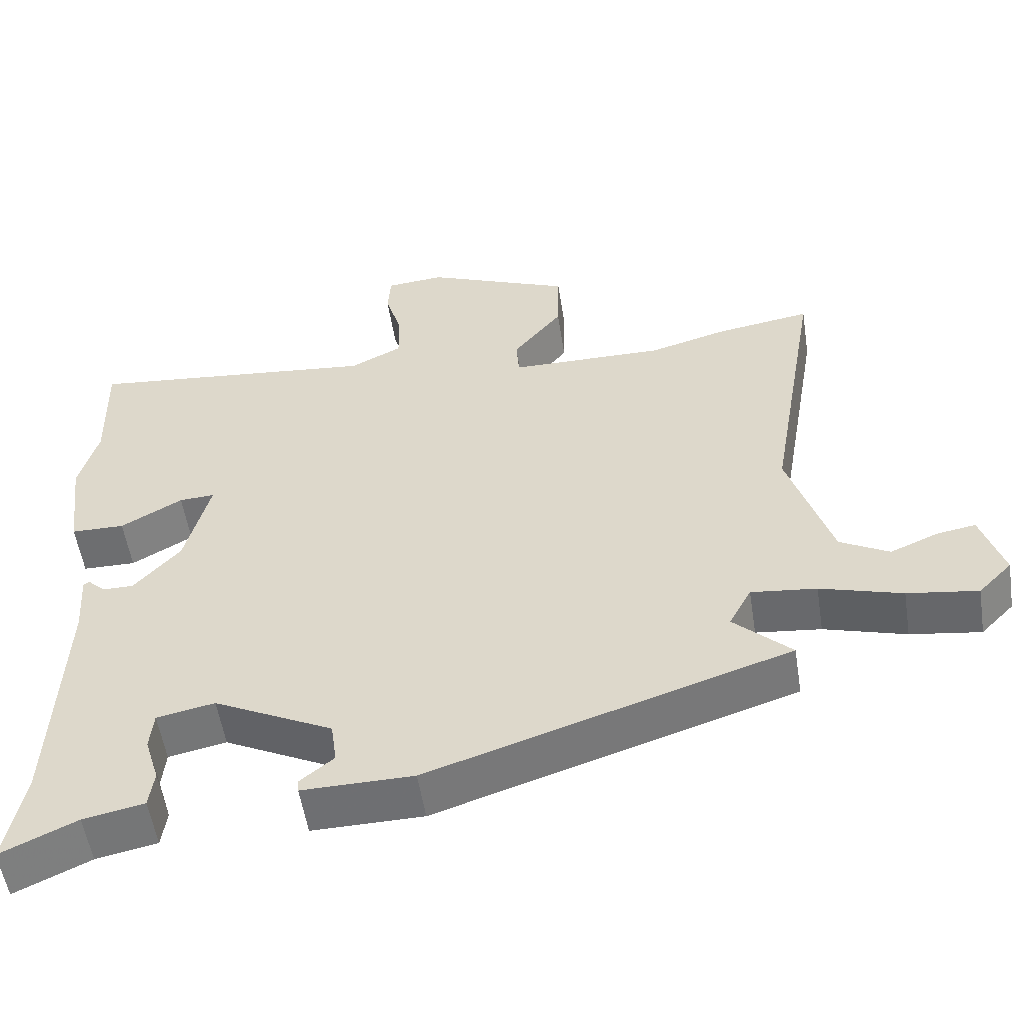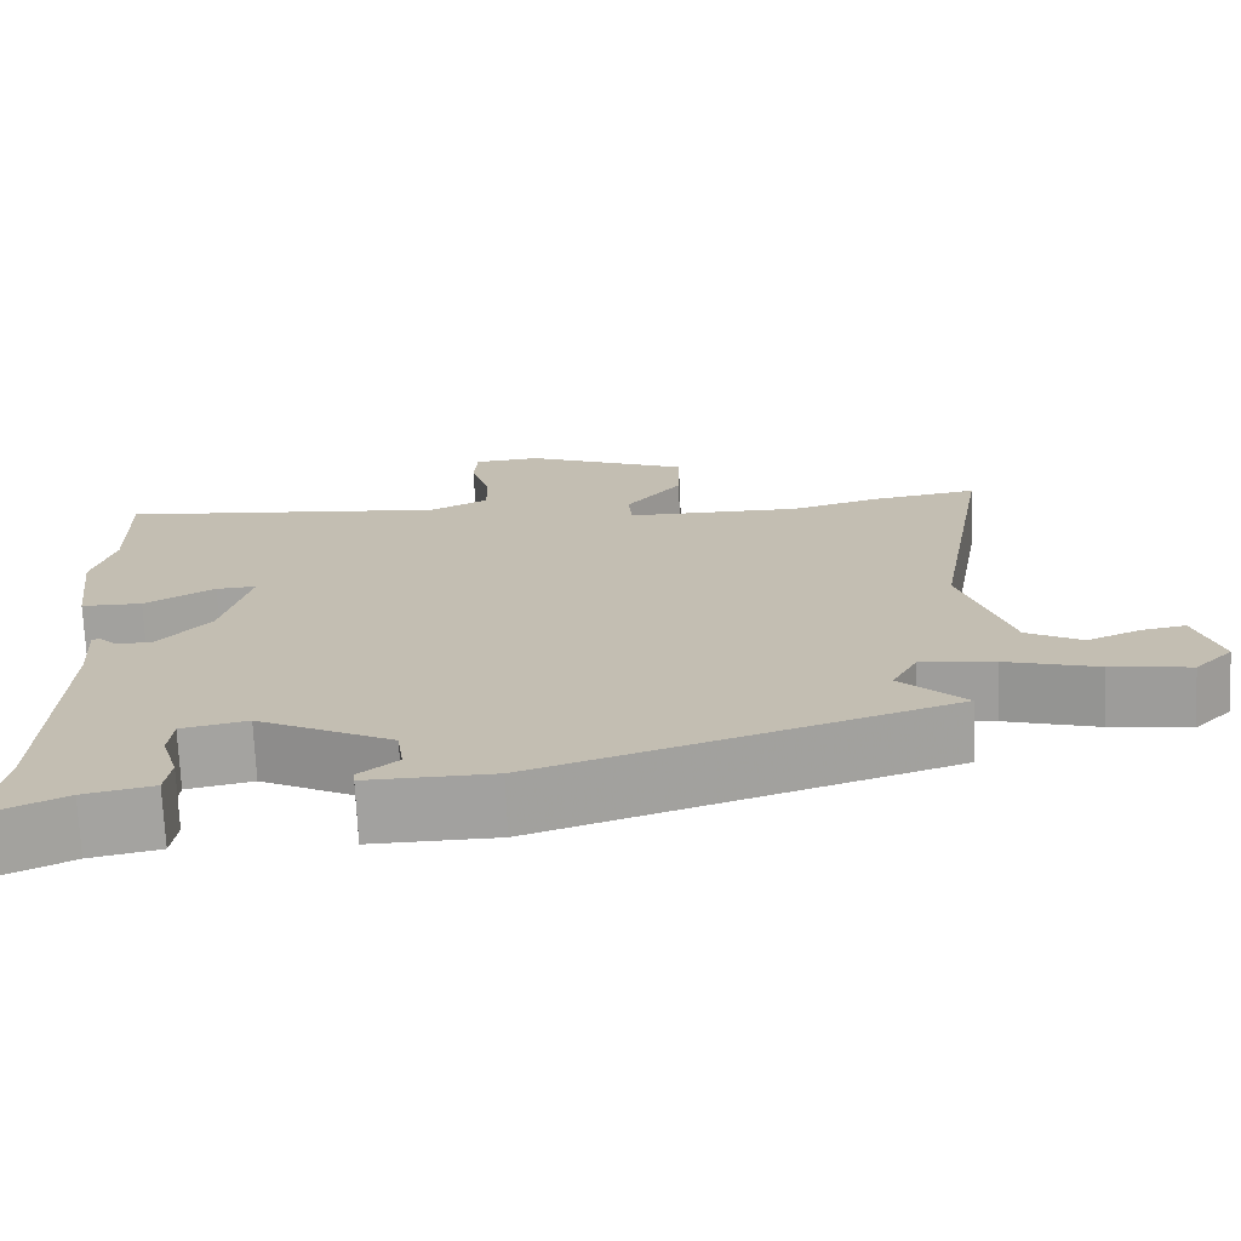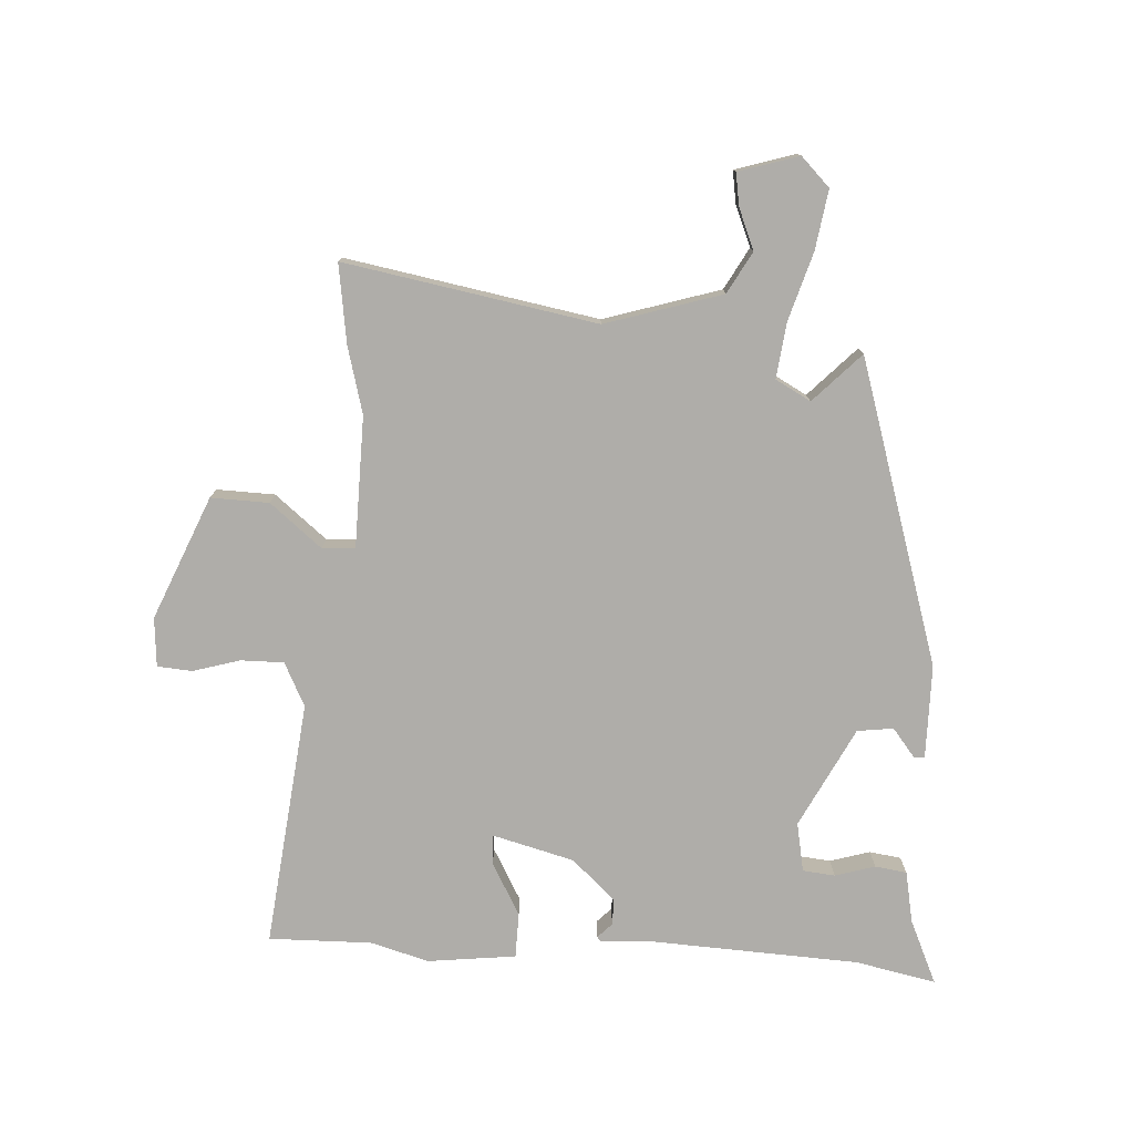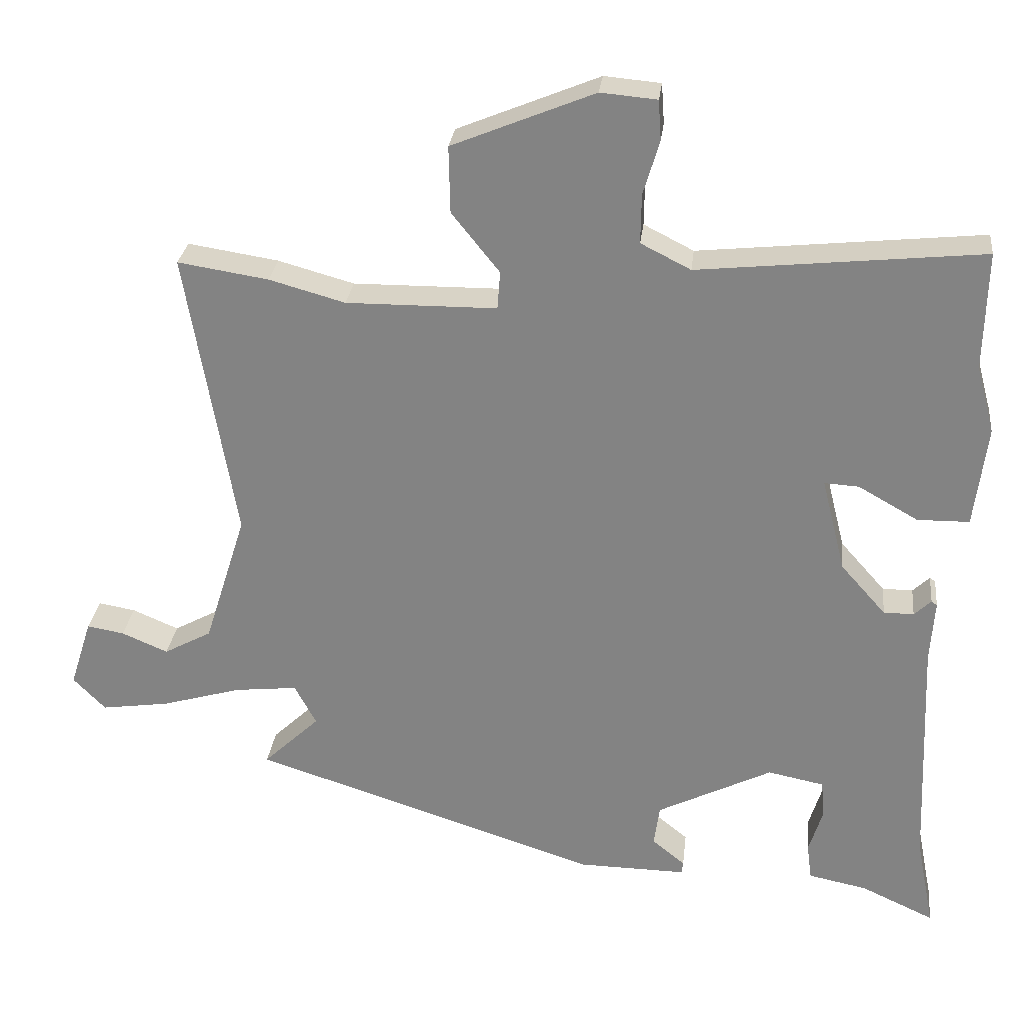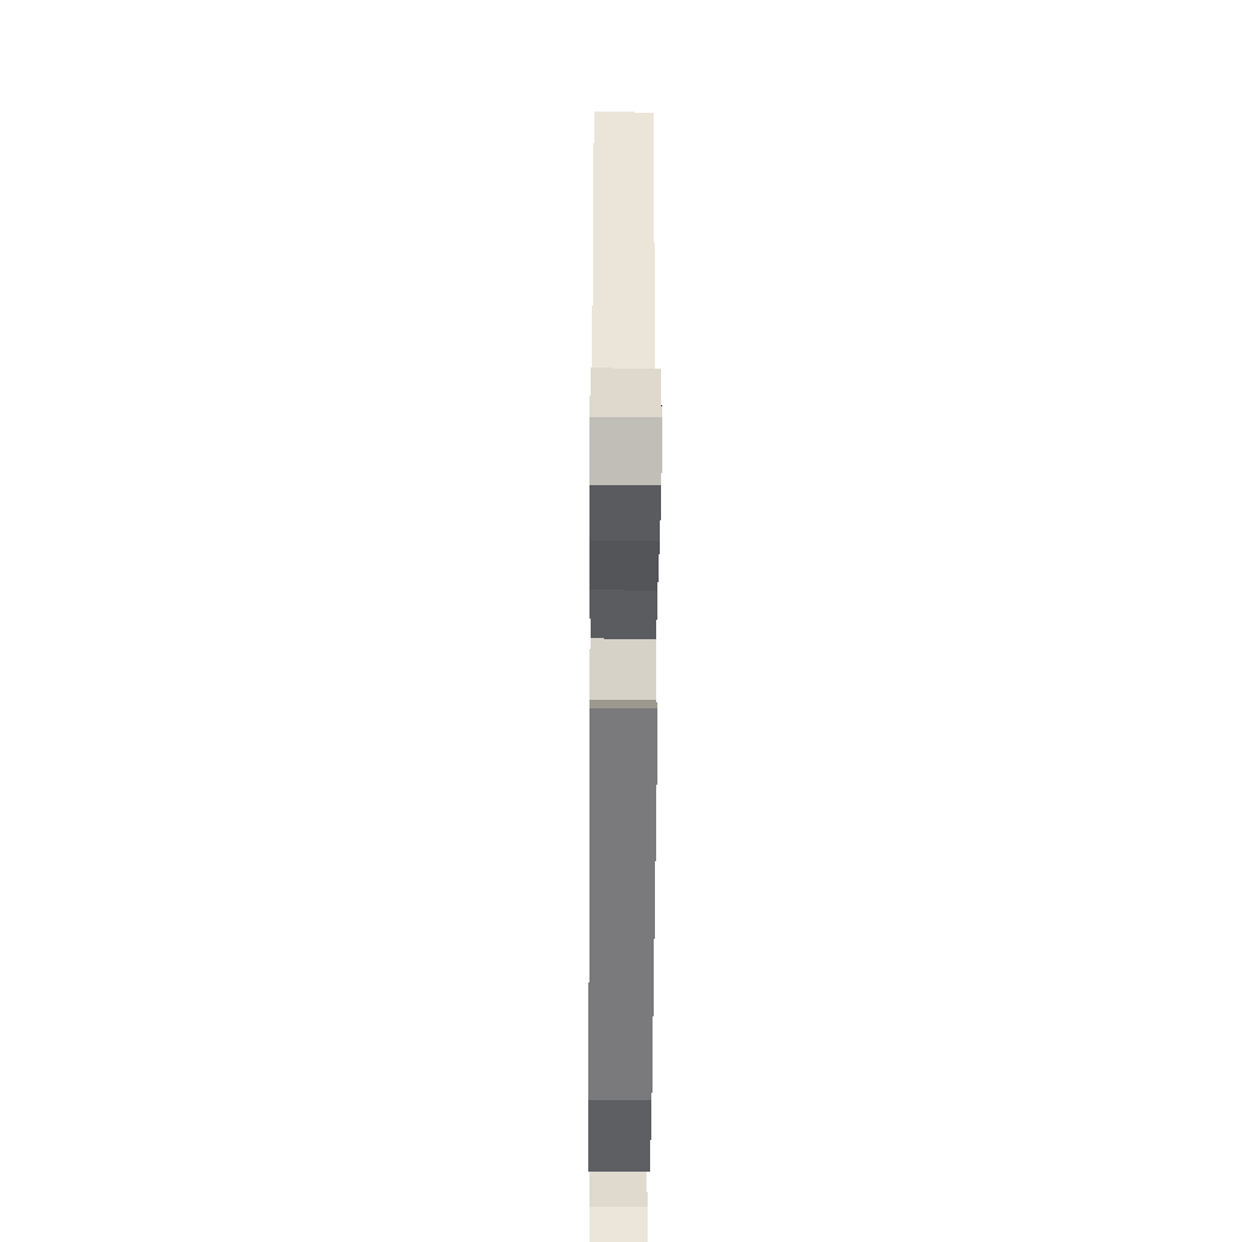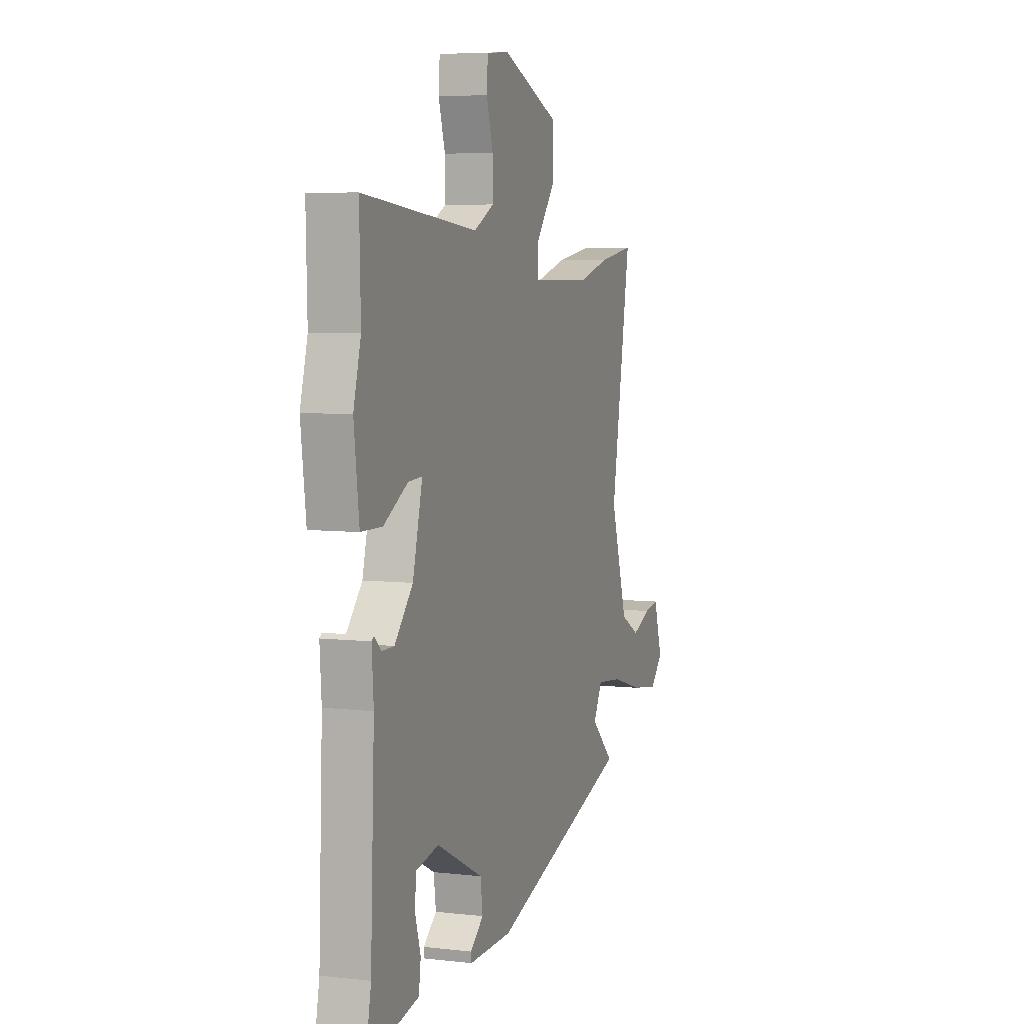
<metadata>
{"format":"obj","ext":"obj","renderer":"f3d","projection":"perspective","resolution":1024,"background":"white","views":[{"elev":-54.5,"azim":8.8,"up":"+Z"},{"elev":-72.1,"azim":2.6,"up":"+Z"},{"elev":-77.4,"azim":86.2,"up":"+Y"},{"elev":28.0,"azim":-173.5,"up":"+Z"},{"elev":-40.4,"azim":89.6,"up":"+Z"},{"elev":6.0,"azim":-70.7,"up":"+Z"}]}
</metadata>
<code>
v -0.505 0.07 -0.523
v -0.479 0.07 -0.391
v -0.465 0.07 -0.053
v -0.471 0.07 0.035
v -0.463 0.07 0.041
v -0.439 0.07 0.018
v -0.396 0.07 0.018
v -0.332 0.07 0.09
v -0.298 0.07 0.224
v -0.347 0.07 0.221
v -0.432 0.07 0.173
v -0.506 0.07 0.174
v -0.524 0.07 0.318
v -0.498 0.07 0.414
v -0.502 0.07 0.582
v -0.099 0.07 0.54
v -0.028 0.07 0.576
v -0.029 0.07 0.646
v -0.052 0.07 0.723
v -0.048 0.07 0.78
v 0.032 0.07 0.787
v 0.234 0.07 0.704
v 0.232 0.07 0.609
v 0.164 0.07 0.524
v 0.168 0.07 0.47
v 0.382 0.07 0.468
v 0.49 0.07 0.498
v 0.619 0.07 0.518
v 0.549 0.07 0.105
v 0.609 0.07 -0.085
v 0.677 0.07 -0.122
v 0.743 0.07 -0.094
v 0.796 0.07 -0.085
v 0.827 0.07 -0.183
v 0.781 0.07 -0.23
v 0.684 0.07 -0.216
v 0.571 0.07 -0.183
v 0.481 0.07 -0.173
v 0.45 0.07 -0.231
v 0.53 0.07 -0.307
v 0.035 0.07 -0.466
v -0.118 0.07 -0.468
v -0.12 0.07 -0.451
v -0.073 0.07 -0.413
v -0.081 0.07 -0.354
v -0.245 0.07 -0.272
v -0.325 0.07 -0.288
v -0.33 0.07 -0.341
v -0.31 0.07 -0.406
v -0.317 0.07 -0.458
v -0.401 0.07 -0.475
v -0.505 0 -0.523
v -0.479 0 -0.391
v -0.465 0 -0.053
v -0.471 0 0.035
v -0.463 0 0.041
v -0.439 0 0.018
v -0.396 0 0.018
v -0.332 0 0.09
v -0.298 0 0.224
v -0.347 0 0.221
v -0.432 0 0.173
v -0.506 0 0.174
v -0.524 0 0.318
v -0.498 0 0.414
v -0.502 0 0.582
v -0.099 0 0.54
v -0.028 0 0.576
v -0.029 0 0.646
v -0.052 0 0.723
v -0.048 0 0.78
v 0.032 0 0.787
v 0.234 0 0.704
v 0.232 0 0.609
v 0.164 0 0.524
v 0.168 0 0.47
v 0.382 0 0.468
v 0.49 0 0.498
v 0.619 0 0.518
v 0.549 0 0.105
v 0.609 0 -0.085
v 0.677 0 -0.122
v 0.743 0 -0.094
v 0.796 0 -0.085
v 0.827 0 -0.183
v 0.781 0 -0.23
v 0.684 0 -0.216
v 0.571 0 -0.183
v 0.481 0 -0.173
v 0.45 0 -0.231
v 0.53 0 -0.307
v 0.035 0 -0.466
v -0.118 0 -0.468
v -0.12 0 -0.451
v -0.073 0 -0.413
v -0.081 0 -0.354
v -0.245 0 -0.272
v -0.325 0 -0.288
v -0.33 0 -0.341
v -0.31 0 -0.406
v -0.317 0 -0.458
v -0.401 0 -0.475
f 48 49 50 51
f 51 1 2
f 48 51 2
f 47 48 2
f 42 43 44
f 41 42 44
f 40 41 44
f 39 40 44
f 38 39 44 45
f 35 36 37
f 34 35 37
f 33 34 37
f 32 33 37
f 31 32 37
f 30 31 37 38
f 38 45 46
f 30 38 46
f 29 30 46
f 29 46 47
f 28 29 47
f 27 28 47
f 26 27 47
f 22 23 24
f 21 22 24
f 20 21 24
f 19 20 24
f 18 19 24
f 17 18 24 25
f 14 15 16
f 13 14 16
f 12 13 16
f 11 12 16
f 10 11 16
f 16 17 25
f 10 16 25
f 9 10 25
f 3 4 5 6
f 3 6 7
f 2 3 7
f 47 2 7 8
f 25 26 47
f 9 25 47
f 8 9 47
f 102 101 100 99
f 53 52 102
f 53 102 99
f 53 99 98
f 95 94 93
f 95 93 92
f 95 92 91
f 95 91 90
f 96 95 90 89
f 88 87 86
f 88 86 85
f 88 85 84
f 88 84 83
f 88 83 82
f 89 88 82 81
f 97 96 89
f 97 89 81
f 97 81 80
f 98 97 80
f 98 80 79
f 98 79 78
f 98 78 77
f 75 74 73
f 75 73 72
f 75 72 71
f 75 71 70
f 75 70 69
f 76 75 69 68
f 67 66 65
f 67 65 64
f 67 64 63
f 67 63 62
f 67 62 61
f 76 68 67
f 76 67 61
f 76 61 60
f 57 56 55 54
f 58 57 54
f 58 54 53
f 59 58 53 98
f 98 77 76
f 98 76 60
f 98 60 59
f 1 52 53 2
f 2 53 54 3
f 3 54 55 4
f 4 55 56 5
f 5 56 57 6
f 6 57 58 7
f 7 58 59 8
f 8 59 60 9
f 9 60 61 10
f 10 61 62 11
f 11 62 63 12
f 12 63 64 13
f 13 64 65 14
f 14 65 66 15
f 15 66 67 16
f 16 67 68 17
f 17 68 69 18
f 18 69 70 19
f 19 70 71 20
f 20 71 72 21
f 21 72 73 22
f 22 73 74 23
f 23 74 75 24
f 24 75 76 25
f 25 76 77 26
f 26 77 78 27
f 27 78 79 28
f 28 79 80 29
f 29 80 81 30
f 30 81 82 31
f 31 82 83 32
f 32 83 84 33
f 33 84 85 34
f 34 85 86 35
f 35 86 87 36
f 36 87 88 37
f 37 88 89 38
f 38 89 90 39
f 39 90 91 40
f 40 91 92 41
f 41 92 93 42
f 42 93 94 43
f 43 94 95 44
f 44 95 96 45
f 45 96 97 46
f 46 97 98 47
f 47 98 99 48
f 48 99 100 49
f 49 100 101 50
f 50 101 102 51
f 51 102 52 1

</code>
